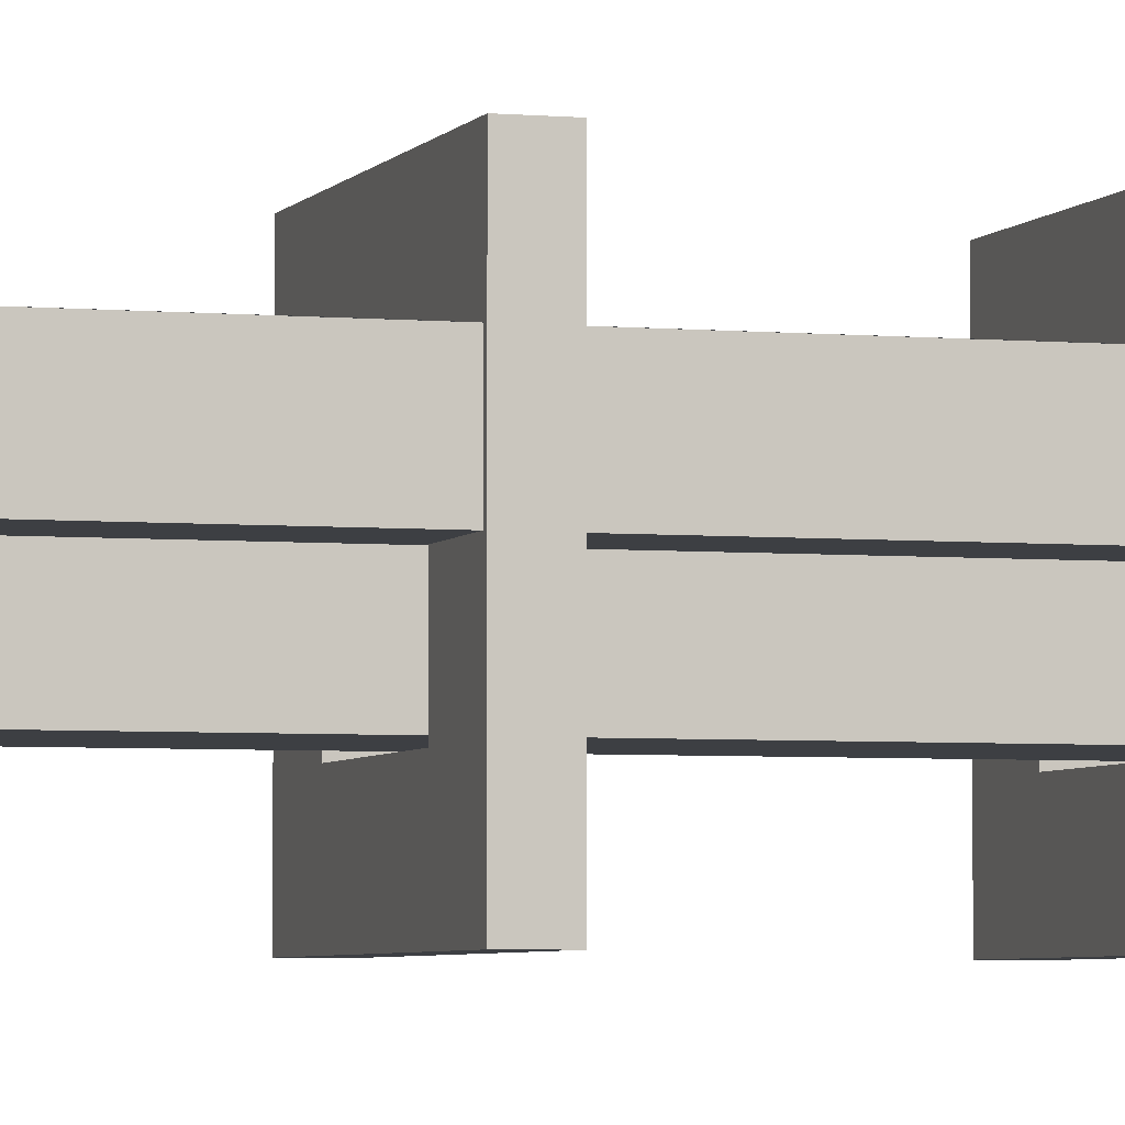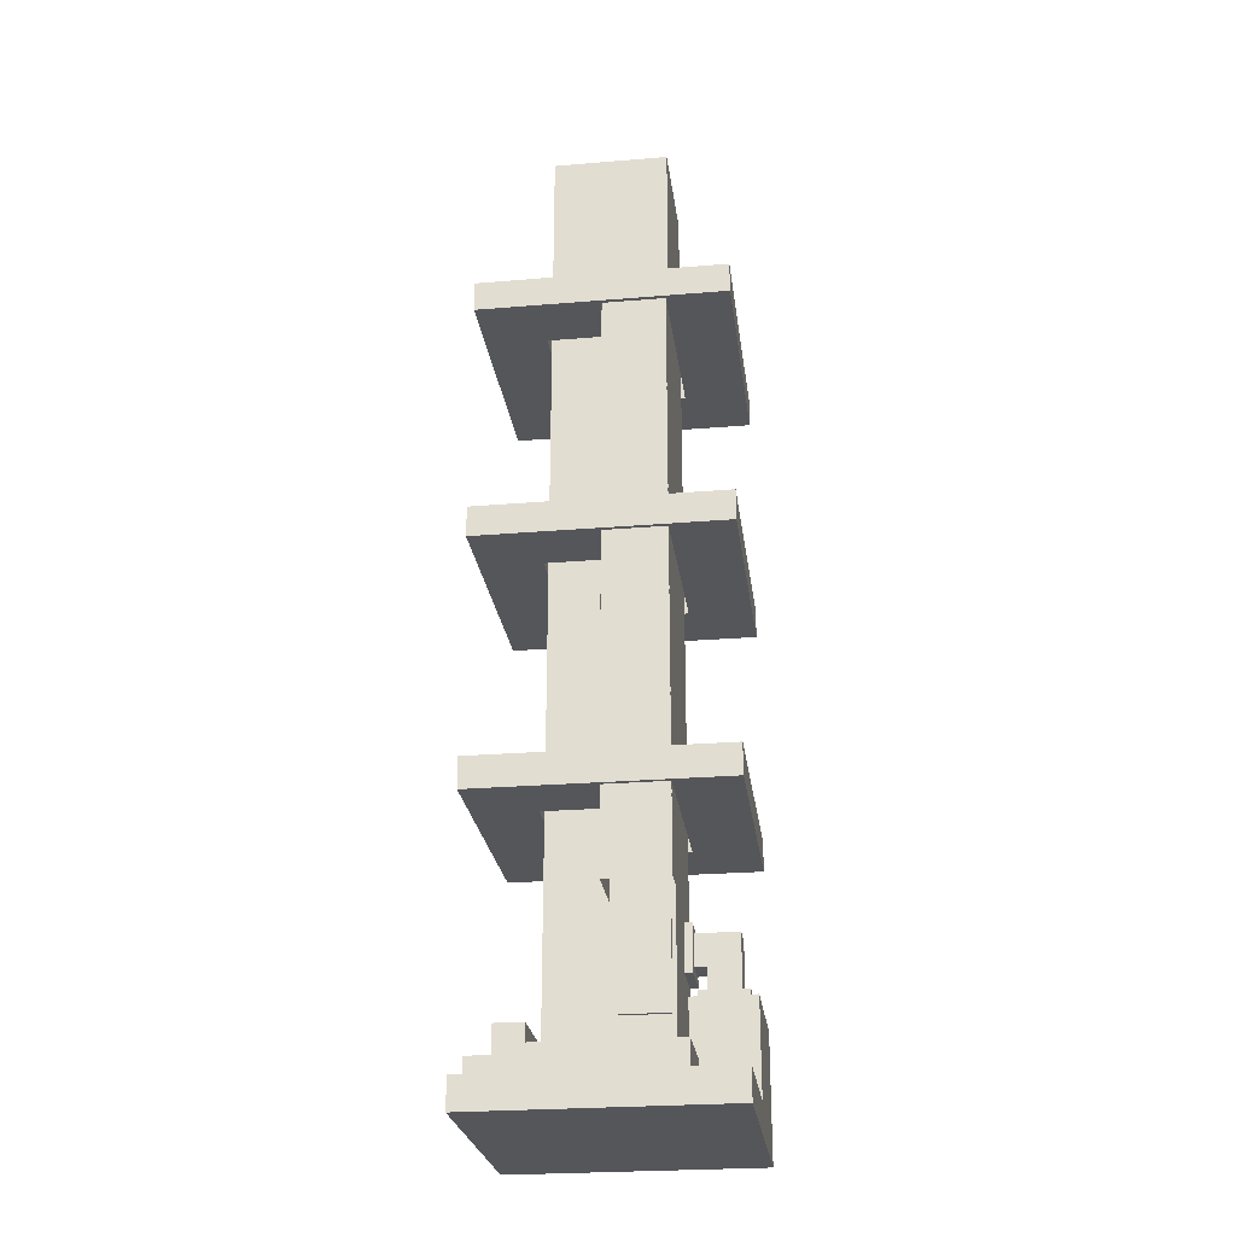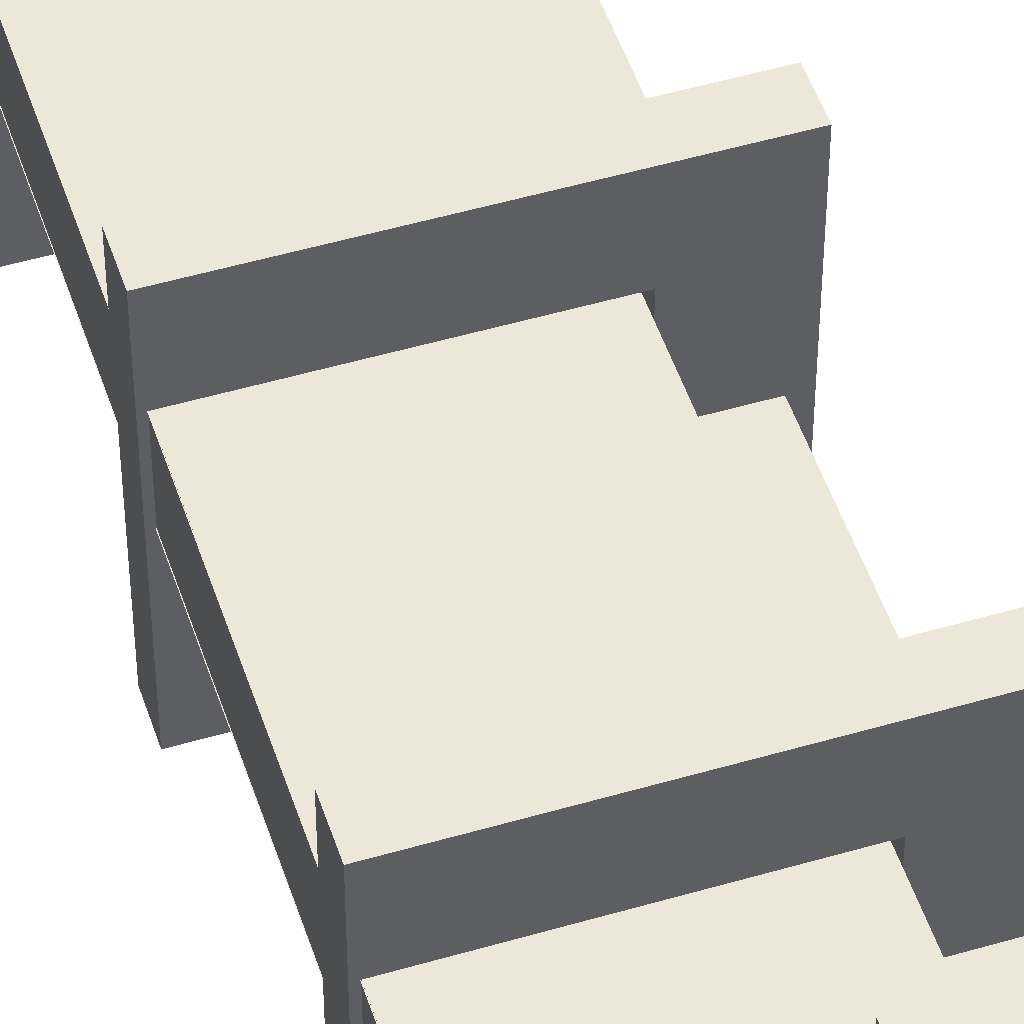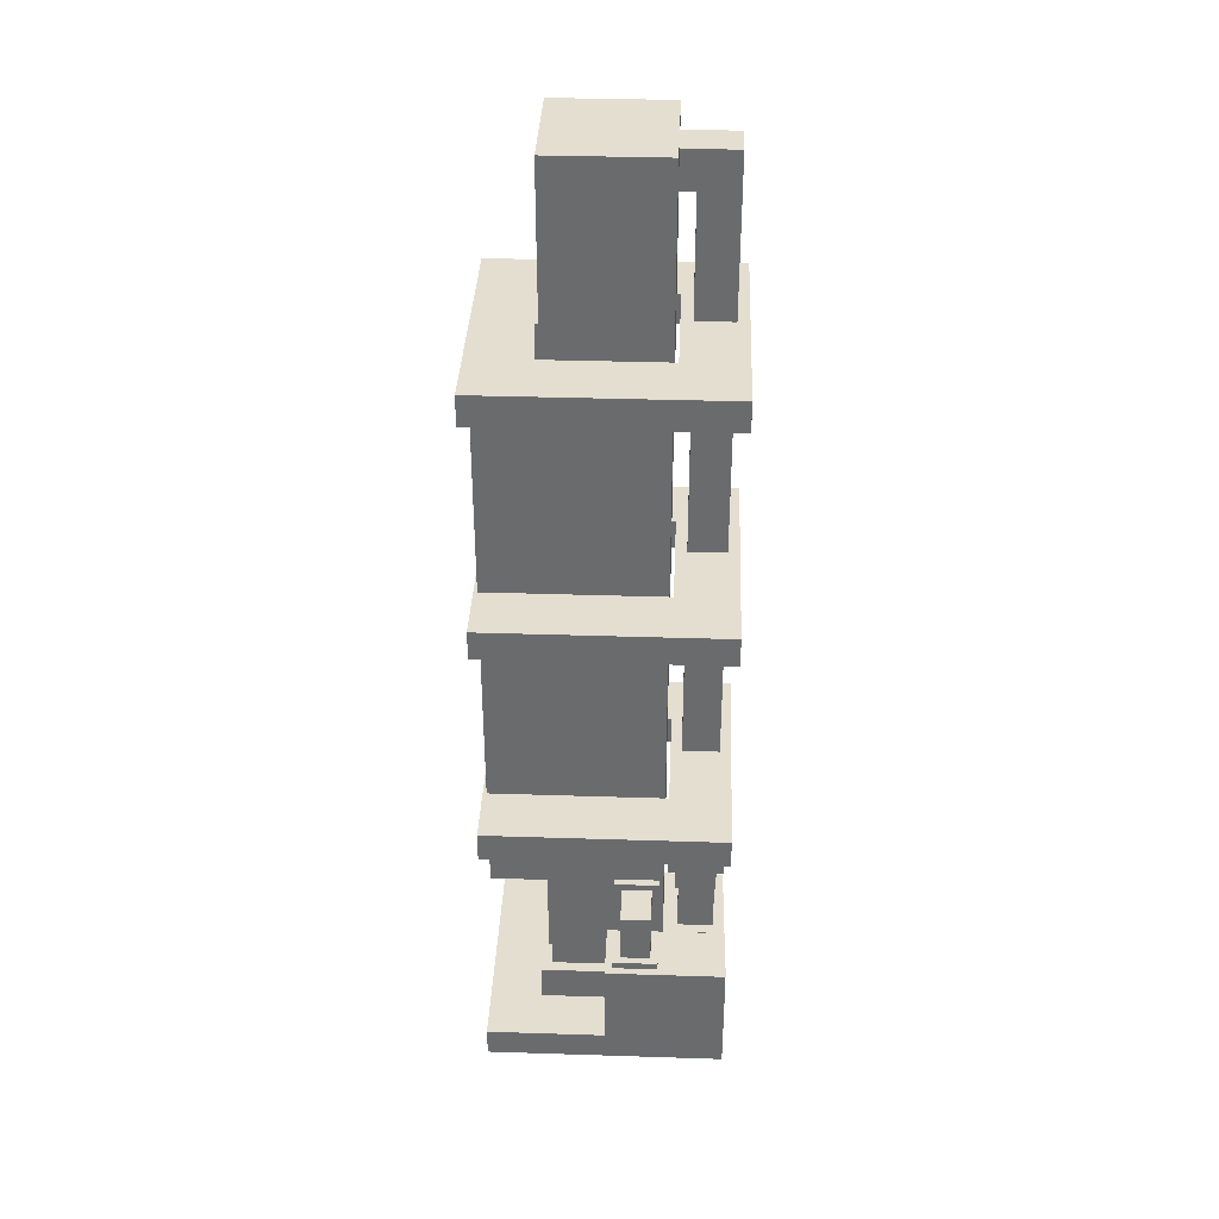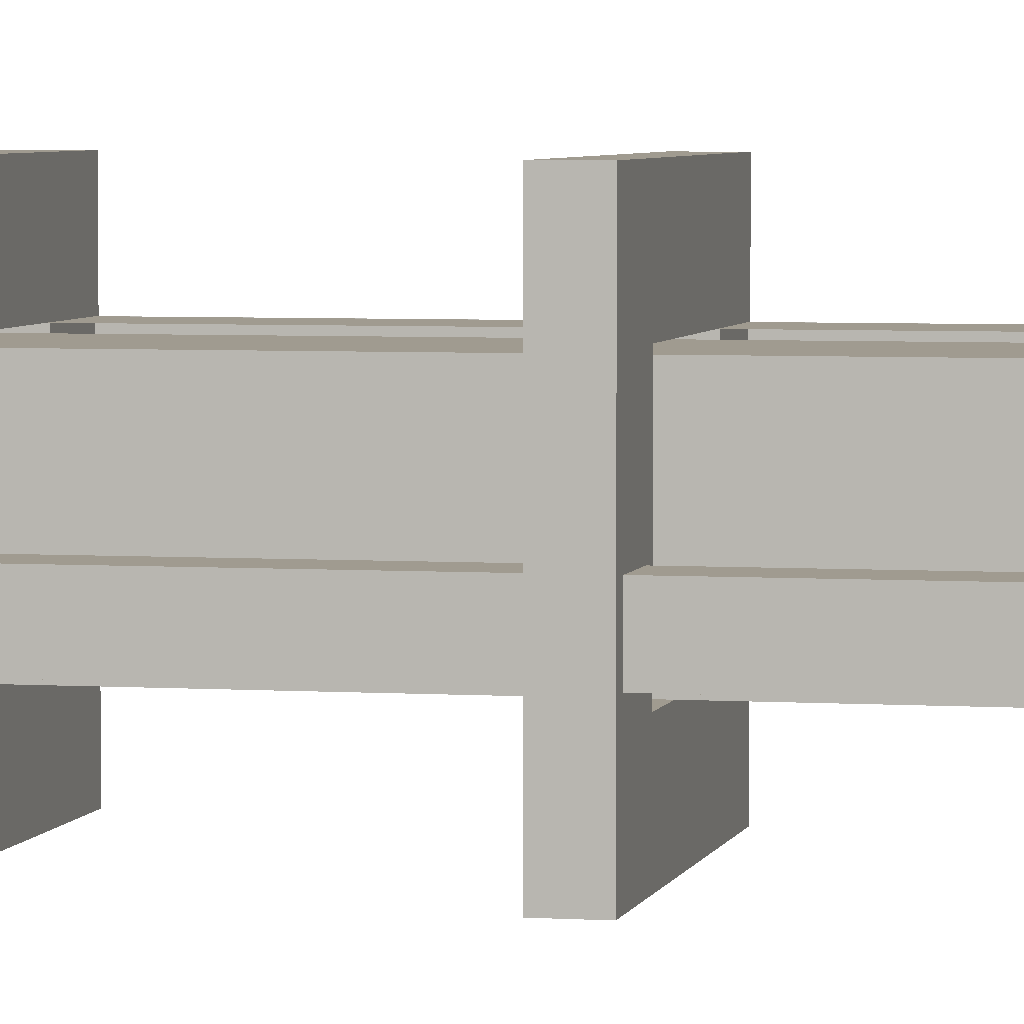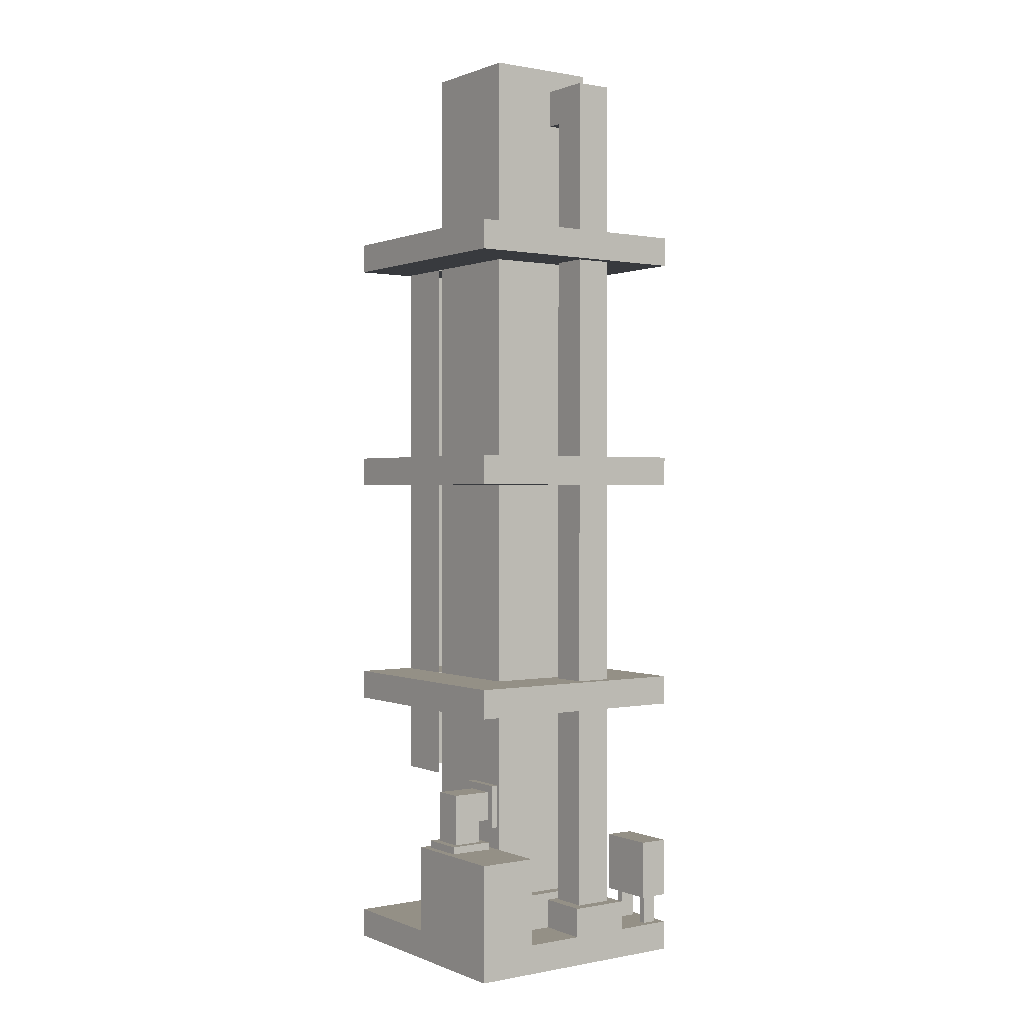
<metadata>
{"format":"obj","ext":"obj","renderer":"f3d","projection":"perspective","resolution":1024,"background":"white","views":[{"elev":-4.1,"azim":-107.3,"up":"+Z"},{"elev":-26.1,"azim":-82.5,"up":"+Y"},{"elev":50.0,"azim":-17.9,"up":"+Z"},{"elev":36.5,"azim":2.4,"up":"+Y"},{"elev":4.2,"azim":102.4,"up":"+Z"},{"elev":0.6,"azim":54.7,"up":"+Y"}]}
</metadata>
<code>
o distillationtower_mirrored
v 1 -0.5 4
v -3 -0.5 4
v -3 -1 4
v 1 -1 4
v 1 -0.5 0
v 1 -1 0
v -3 -0.5 0
v -3 -1 0
v -0.0625 0.125 2.938
v -0.06249 15 2.938
v -1.937 15 2.938
v -1.938 0.125 2.938
v -1.937 15 1.062
v -1.938 0.125 1.062
v -0.06249 15 1.062
v -0.0625 0.125 1.062
v 0.25 -0.5 0.375
v 0.25 -0 0.375
v 0.125 -0 0.375
v 0.125 -0.5 0.375
v 0.125 -0 0.125
v 0.125 -0.5 0.125
v 0.25 -0 0.125
v 0.25 -0.5 0.125
v 0.875 -0.5 0.375
v 0.875 -0 0.375
v 0.75 -0 0.375
v 0.75 -0.5 0.375
v 0.75 -0 0.125
v 0.75 -0.5 0.125
v 0.875 -0 0.125
v 0.875 -0.5 0.125
v 1 -0 0.5
v 1 1 0.5
v 0 1 0.5
v 0 1e-06 0.5
v 0 1 0
v -0 1e-06 0
v 1 1 0
v 1 -0 0
v -1.937 0.5 2.875
v -1.937 12.5 2.875
v -1.999 12.5 2.875
v -1.999 0.5 2.875
v -1.999 12.5 2.125
v -1.999 0.5 2.125
v -1.937 12.5 2.125
v -1.937 0.5 2.125
v -1.938 2.125 2.999
v -2.938 2.125 2.999
v -2.937 11.63 2.999
v -1.937 11.62 2.999
v -2.938 2.125 2.999
v -1.938 2.125 2.999
v -1.937 11.62 2.999
v -2.937 11.63 2.999
v -1.938 2.125 2
v -2.938 2.125 2
v -2.937 11.63 2
v -1.937 11.62 2
v -2.938 2.125 2
v -1.938 2.125 2
v -1.937 11.62 2
v -2.937 11.63 2
v 0.125 -0.5006 3.125
v 0.125 0.1244 3.125
v -2.125 0.1244 3.125
v -2.125 -0.5006 3.125
v -2.125 0.1244 0.875
v -2.125 -0.5006 0.875
v 0.125 0.1244 0.875
v 0.125 -0.5006 0.875
v 1 1 4
v -1 1 4
v -1 -0.5 4
v -1 1 3
v -1 -0.5 3
v 1 1 3
v 1 -0.5 3
v -0.125 1.125 3.875
v -0.125 1.125 3.125
v -0.875 1.125 3.125
v -0.875 1.125 3.875
v -0.875 1 3.125
v -0.875 1 3.875
v -0.125 1 3.875
v -0.125 1 3.125
v -0.125 1.375 3.062
v -0.125 2.125 3.062
v -0.875 2.125 3.062
v -0.875 1.375 3.062
v -0.875 2.125 2.938
v -0.875 1.375 2.938
v -0.125 1.375 2.938
v -0.125 2.125 2.938
v 0.8125 -0 1.812
v 0.8125 14.62 1.812
v 0.1875 14.62 1.812
v 0.1875 -0 1.812
v 0.1875 14.62 1.188
v 0.1875 -0 1.188
v 0.8125 14.62 1.188
v 0.8125 -0 1.188
v 0.1875 14 1.812
v -0.06249 14.63 1.812
v -0.06249 14 1.812
v -0.06249 14 1.188
v -0.06249 14.63 1.188
v 0.1875 14 1.188
v 1 -0.5 2
v 1 -0 2
v 0 -0 2
v 0 -0.5 2
v 0 -0.5 1
v 0 -0 1
v 1 -0 1
v 1 -0.5 1
v -1 -0.5 1
v -1 0 1
v -2 0 1
v -2 -0.5 1
v -2 0 0
v -2 -0.5 0
v -1 0 0
v -1 -0.5 0
v -2.931 2.125 3
v -2.931 2.125 2
v -2.931 11.62 2
v -2.931 11.62 3
v -2.931 2.125 2
v -2.931 2.125 3
v -2.931 11.62 3
v -2.931 11.62 2
v -0.25 1.5 3.75
v -0.25 2 3.75
v -0.75 2 3.75
v -0.75 1.5 3.75
v -0.75 1.5 3.25
v -0.75 2 3.25
v -0.75 2 3.062
v -0.75 1.5 3.062
v -0.25 1.5 3.25
v -0.25 2 3.25
v -0.25 1.125 3.25
v -0.25 1.125 3.75
v -0.75 1.125 3.75
v -0.75 1.125 3.25
v -0.25 2 3.062
v -0.25 1.5 3.062
v -2 3.5 4
v -2 4 4
v -3 4 4
v -3 3.5 4
v -3 3.5 1
v -3 4 1
v -3 4 0
v -3 3.5 0
v 0 3.5 0
v 0 4 0
v 1 4 0
v 1 3.5 0
v 1 3.5 3
v 1 4 3
v 1 4 4
v 1 3.5 4
v 0 3.5 1
v 1 3.5 1
v 0 4 3
v 0 4 4
v -3 4 3
v -2 4 3
v 0 3.5 3
v -2 3.5 3
v -2 3.5 0
v -2 3.5 1
v 0 4 1
v -2 4 1
v -2 4 0
v 0 3.5 4
v -3 3.5 3
v 1 4 1
v -2 3.5 4
v -3 3.5 4
v -3 4 4
v -2 4 4
v -3 3.5 1
v -3 3.5 0
v -3 4 0
v -3 4 1
v 0 3.5 0
v 1 3.5 0
v 1 4 0
v 0 4 0
v 1 3.5 3
v 1 3.5 4
v 1 4 4
v 1 4 3
v 0 3.5 1
v 1 3.5 1
v 0 4 3
v 0 4 4
v -3 4 3
v -2 4 3
v 0 3.5 3
v -2 3.5 3
v -2 3.5 1
v -2 3.5 0
v -2 4 1
v 0 4 1
v -2 4 0
v 0 3.5 4
v -3 3.5 3
v 1 4 1
v -3 4 2
v -3 3.5 2
v -2 3.5 2
v -2 4 2
v -2 7.5 4
v -2 8 4
v -3 8 4
v -3 7.5 4
v -3 7.5 1
v -3 8 1
v -3 8 0
v -3 7.5 0
v 0 7.5 0
v 0 8 0
v 1 8 0
v 1 7.5 0
v 1 7.5 3
v 1 8 3
v 1 8 4
v 1 7.5 4
v 0 7.5 1
v 1 7.5 1
v 0 8 3
v 0 8 4
v -3 8 3
v -2 8 3
v 0 7.5 3
v -2 7.5 3
v -2 7.5 0
v -2 7.5 1
v 0 8 1
v -2 8 1
v -2 8 0
v 0 7.5 4
v -3 7.5 3
v 1 8 1
v -2 7.5 4
v -3 7.5 4
v -3 8 4
v -2 8 4
v -3 7.5 1
v -3 7.5 0
v -3 8 0
v -3 8 1
v 0 7.5 0
v 1 7.5 0
v 1 8 0
v 0 8 0
v 1 7.5 3
v 1 7.5 4
v 1 8 4
v 1 8 3
v 0 7.5 1
v 1 7.5 1
v 0 8 3
v 0 8 4
v -3 8 3
v -2 8 3
v 0 7.5 3
v -2 7.5 3
v -2 7.5 1
v -2 7.5 0
v -2 8 1
v 0 8 1
v -2 8 0
v 0 7.5 4
v -3 7.5 3
v 1 8 1
v -3 8 2
v -3 7.5 2
v -2 7.5 2
v -2 8 2
v -2 11.5 4
v -2 12 4
v -3 12 4
v -3 11.5 4
v -3 11.5 1
v -3 12 1
v -3 12 0
v -3 11.5 0
v 0 11.5 0
v 0 12 0
v 1 12 0
v 1 11.5 0
v 1 11.5 3
v 1 12 3
v 1 12 4
v 1 11.5 4
v 0 11.5 1
v 1 11.5 1
v 1e-06 12 3
v 1e-06 12 4
v -3 12 3
v -2 12 3
v 1e-06 11.5 3
v -2 11.5 3
v -2 11.5 0
v -2 11.5 1
v 0 12 1
v -2 12 1
v -2 12 0
v 1e-06 11.5 4
v -3 11.5 3
v 1 12 1
v -2 11.5 4
v -3 11.5 4
v -3 12 4
v -2 12 4
v -3 11.5 1
v -3 11.5 0
v -3 12 0
v -3 12 1
v 0 11.5 0
v 1 11.5 0
v 1 12 0
v 0 12 0
v 1 11.5 3
v 1 11.5 4
v 1 12 4
v 1 12 3
v 0 11.5 1
v 1 11.5 1
v 1e-06 12 3
v 1e-06 12 4
v -3 12 3
v -2 12 3
v 1e-06 11.5 3
v -2 11.5 3
v -2 11.5 1
v -2 11.5 0
v -2 12 1
v 0 12 1
v -2 12 0
v 1e-06 11.5 4
v -3 11.5 3
v 1 12 1
v -3 12 2
v -3 11.5 2
v -2 11.5 2
v -2 12 2
f 1 2 3 4
f 5 1 4 6
f 2 7 8 3
f 8 6 4 3
f 7 5 6 8
f 1 5 7 2
f 9 10 11 12
f 12 11 13 14
f 14 13 15 16
f 16 15 10 9
f 12 14 16 9
f 13 11 10 15
f 17 18 19 20
f 20 19 21 22
f 22 21 23 24
f 24 23 18 17
f 20 22 24 17
f 21 19 18 23
f 25 26 27 28
f 28 27 29 30
f 30 29 31 32
f 32 31 26 25
f 28 30 32 25
f 29 27 26 31
f 33 34 35 36
f 36 35 37 38
f 38 37 39 40
f 40 39 34 33
f 36 38 40 33
f 37 35 34 39
f 41 42 43 44
f 44 43 45 46
f 46 45 47 48
f 48 47 42 41
f 44 46 48 41
f 45 43 42 47
f 49 50 51 52
f 53 54 55 56
f 57 58 59 60
f 61 62 63 64
f 65 66 67 68
f 68 67 69 70
f 70 69 71 72
f 72 71 66 65
f 69 67 66 71
f 1 73 74 75
f 75 74 76 77
f 77 76 78 79
f 79 78 73 1
f 76 74 73 78
f 80 81 82 83
f 83 82 84 85
f 86 87 81 80
f 83 85 86 80
f 84 82 81 87
f 88 89 90 91
f 91 90 92 93
f 94 95 89 88
f 91 93 94 88
f 92 90 89 95
f 96 97 98 99
f 99 98 100 101
f 101 100 102 103
f 103 102 97 96
f 100 98 97 102
f 104 98 105 106
f 107 108 100 109
f 106 107 109 104
f 108 105 98 100
f 110 111 112 113
f 114 115 116 117
f 117 116 111 110
f 115 112 111 116
f 118 119 120 121
f 121 120 122 123
f 123 122 124 125
f 125 124 119 118
f 121 123 125 118
f 122 120 119 124
f 126 127 128 129
f 130 131 132 133
f 134 135 136 137
f 138 139 140 141
f 142 143 135 134
f 139 136 135 143
f 144 142 134 145
f 145 134 137 146
f 146 137 138 147
f 140 139 143 148
f 149 148 143 142
f 137 136 139 138
f 147 138 142 144
f 141 149 142 138
f 150 151 152 153
f 154 155 156 157
f 158 159 160 161
f 162 163 164 165
f 166 158 161 167
f 168 169 164 163
f 170 152 151 171
f 172 173 171 168
f 154 157 174 175
f 166 176 177 175
f 157 156 178 174
f 158 166 175 174
f 165 164 169 179
f 169 168 171 151
f 169 151 150 179
f 153 180 173 150
f 178 159 158 174
f 156 155 177 178
f 159 176 181 160
f 166 167 162 172
f 179 172 162 165
f 181 163 162 167
f 161 160 181 167
f 166 172 168 176
f 153 152 170 180
f 150 173 172 179
f 168 163 181 176
f 178 177 176 159
f 155 154 180 170
f 173 175 177 171
f 177 155 170 171
f 173 180 154 175
f 182 183 184 185
f 186 187 188 189
f 190 191 192 193
f 194 195 196 197
f 198 199 191 190
f 200 197 196 201
f 202 203 185 184
f 204 200 203 205
f 186 206 207 187
f 198 206 208 209
f 187 207 210 188
f 190 207 206 198
f 195 211 201 196
f 201 185 203 200
f 201 211 182 185
f 183 182 205 212
f 210 207 190 193
f 188 210 208 189
f 193 192 213 209
f 198 204 194 199
f 211 195 194 204
f 213 199 194 197
f 191 199 213 192
f 198 209 200 204
f 183 212 202 184
f 182 211 204 205
f 200 209 213 197
f 210 193 209 208
f 214 202 212 215
f 216 217 208 206
f 217 203 202 214
f 216 206 186 215
f 205 216 215 212
f 208 217 214 189
f 189 214 215 186
f 218 219 220 221
f 222 223 224 225
f 226 227 228 229
f 230 231 232 233
f 234 226 229 235
f 236 237 232 231
f 238 220 219 239
f 240 241 239 236
f 222 225 242 243
f 234 244 245 243
f 225 224 246 242
f 226 234 243 242
f 233 232 237 247
f 237 236 239 219
f 237 219 218 247
f 221 248 241 218
f 246 227 226 242
f 224 223 245 246
f 227 244 249 228
f 234 235 230 240
f 247 240 230 233
f 249 231 230 235
f 229 228 249 235
f 234 240 236 244
f 221 220 238 248
f 218 241 240 247
f 236 231 249 244
f 246 245 244 227
f 223 222 248 238
f 241 243 245 239
f 245 223 238 239
f 241 248 222 243
f 250 251 252 253
f 254 255 256 257
f 258 259 260 261
f 262 263 264 265
f 266 267 259 258
f 268 265 264 269
f 270 271 253 252
f 272 268 271 273
f 254 274 275 255
f 266 274 276 277
f 255 275 278 256
f 258 275 274 266
f 263 279 269 264
f 269 253 271 268
f 269 279 250 253
f 251 250 273 280
f 278 275 258 261
f 256 278 276 257
f 261 260 281 277
f 266 272 262 267
f 279 263 262 272
f 281 267 262 265
f 259 267 281 260
f 266 277 268 272
f 251 280 270 252
f 250 279 272 273
f 268 277 281 265
f 278 261 277 276
f 282 270 280 283
f 284 285 276 274
f 285 271 270 282
f 284 274 254 283
f 273 284 283 280
f 276 285 282 257
f 257 282 283 254
f 286 287 288 289
f 290 291 292 293
f 294 295 296 297
f 298 299 300 301
f 302 294 297 303
f 304 305 300 299
f 306 288 287 307
f 308 309 307 304
f 290 293 310 311
f 302 312 313 311
f 293 292 314 310
f 294 302 311 310
f 301 300 305 315
f 305 304 307 287
f 305 287 286 315
f 289 316 309 286
f 314 295 294 310
f 292 291 313 314
f 295 312 317 296
f 302 303 298 308
f 315 308 298 301
f 317 299 298 303
f 297 296 317 303
f 302 308 304 312
f 289 288 306 316
f 286 309 308 315
f 304 299 317 312
f 314 313 312 295
f 291 290 316 306
f 309 311 313 307
f 313 291 306 307
f 309 316 290 311
f 318 319 320 321
f 322 323 324 325
f 326 327 328 329
f 330 331 332 333
f 334 335 327 326
f 336 333 332 337
f 338 339 321 320
f 340 336 339 341
f 322 342 343 323
f 334 342 344 345
f 323 343 346 324
f 326 343 342 334
f 331 347 337 332
f 337 321 339 336
f 337 347 318 321
f 319 318 341 348
f 346 343 326 329
f 324 346 344 325
f 329 328 349 345
f 334 340 330 335
f 347 331 330 340
f 349 335 330 333
f 327 335 349 328
f 334 345 336 340
f 319 348 338 320
f 318 347 340 341
f 336 345 349 333
f 346 329 345 344
f 350 338 348 351
f 352 353 344 342
f 353 339 338 350
f 352 342 322 351
f 341 352 351 348
f 344 353 350 325
f 325 350 351 322

</code>
